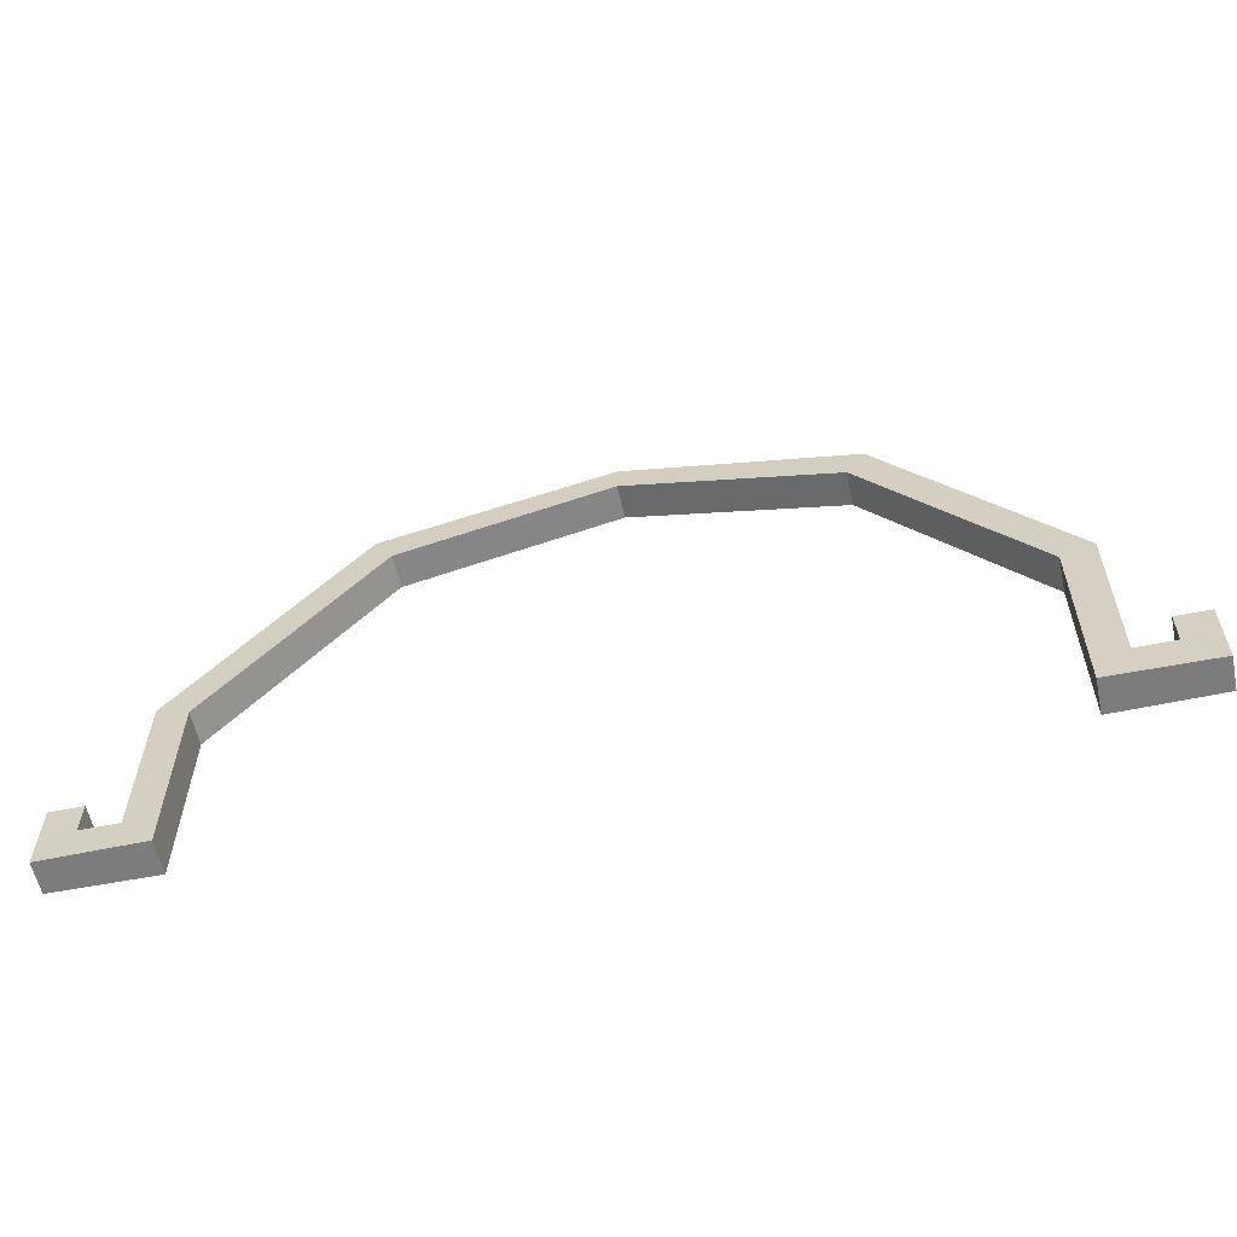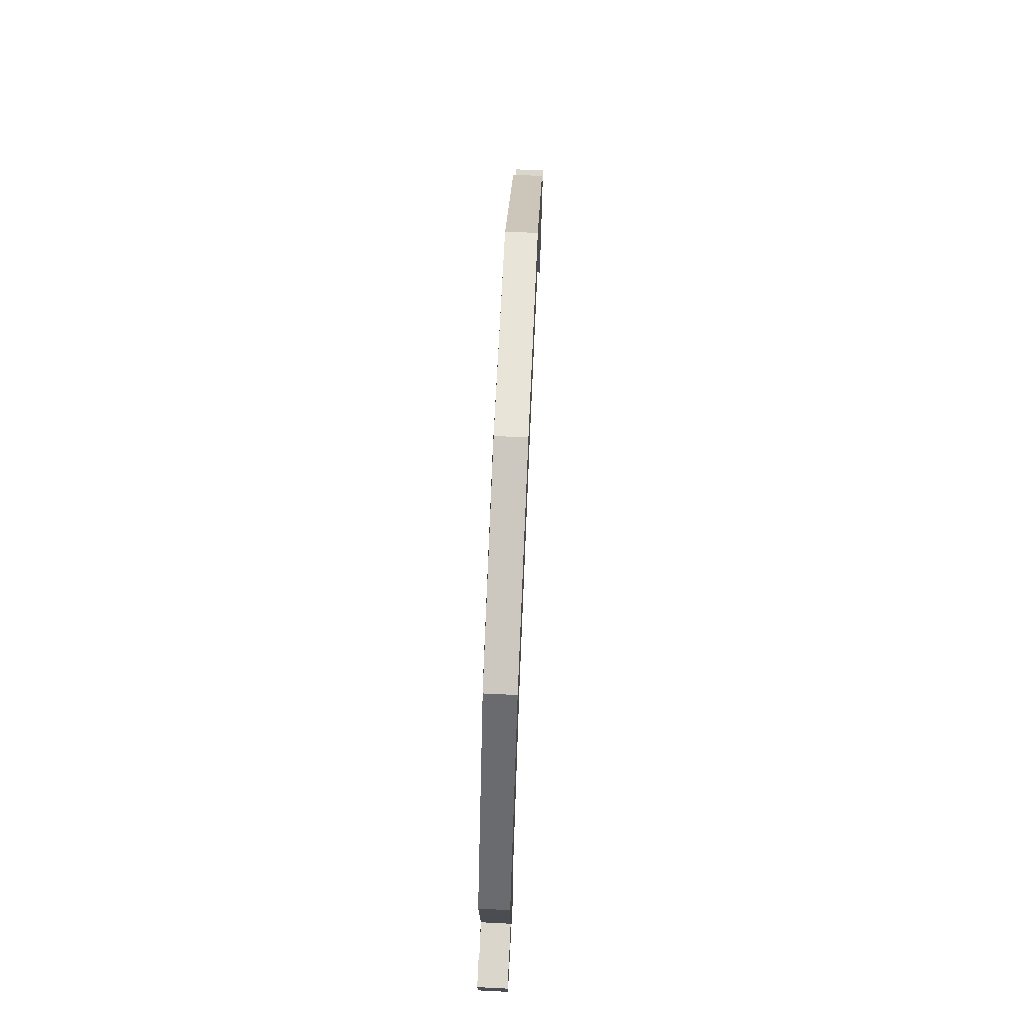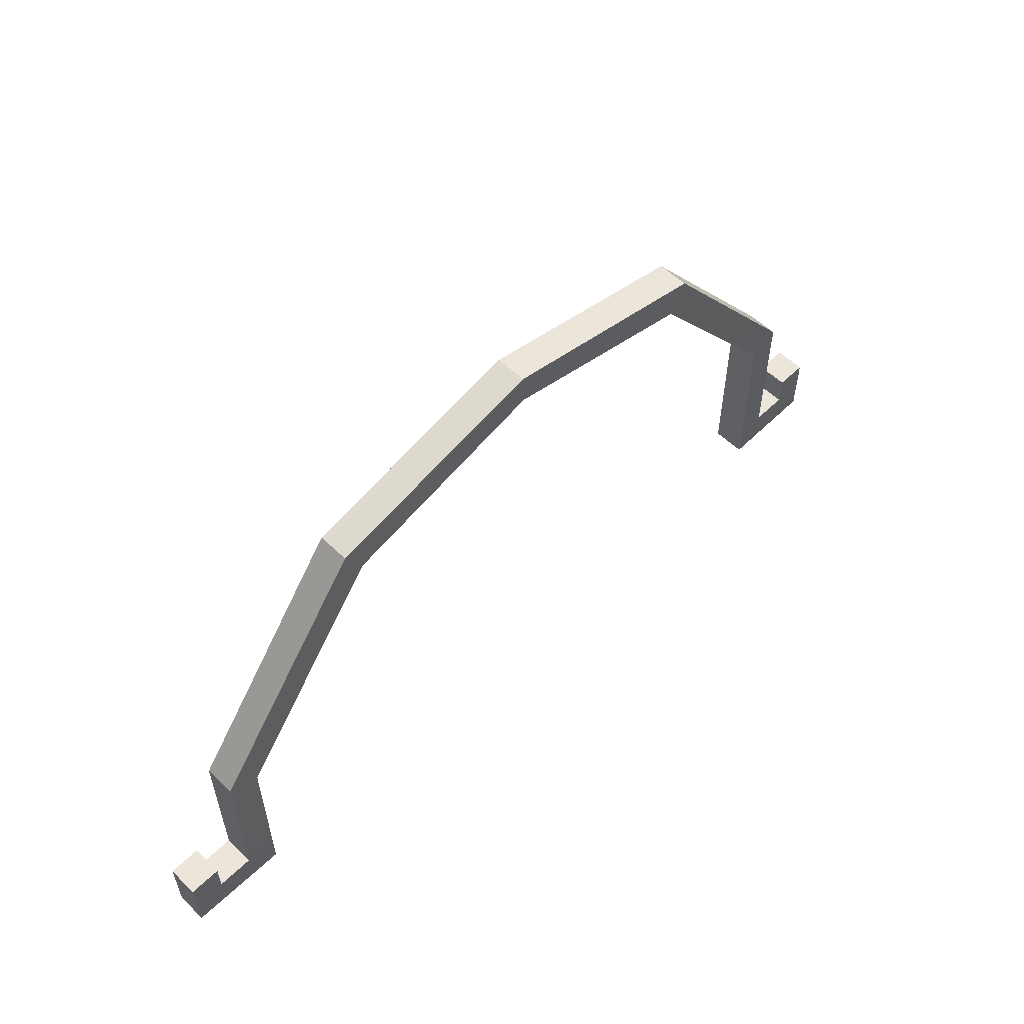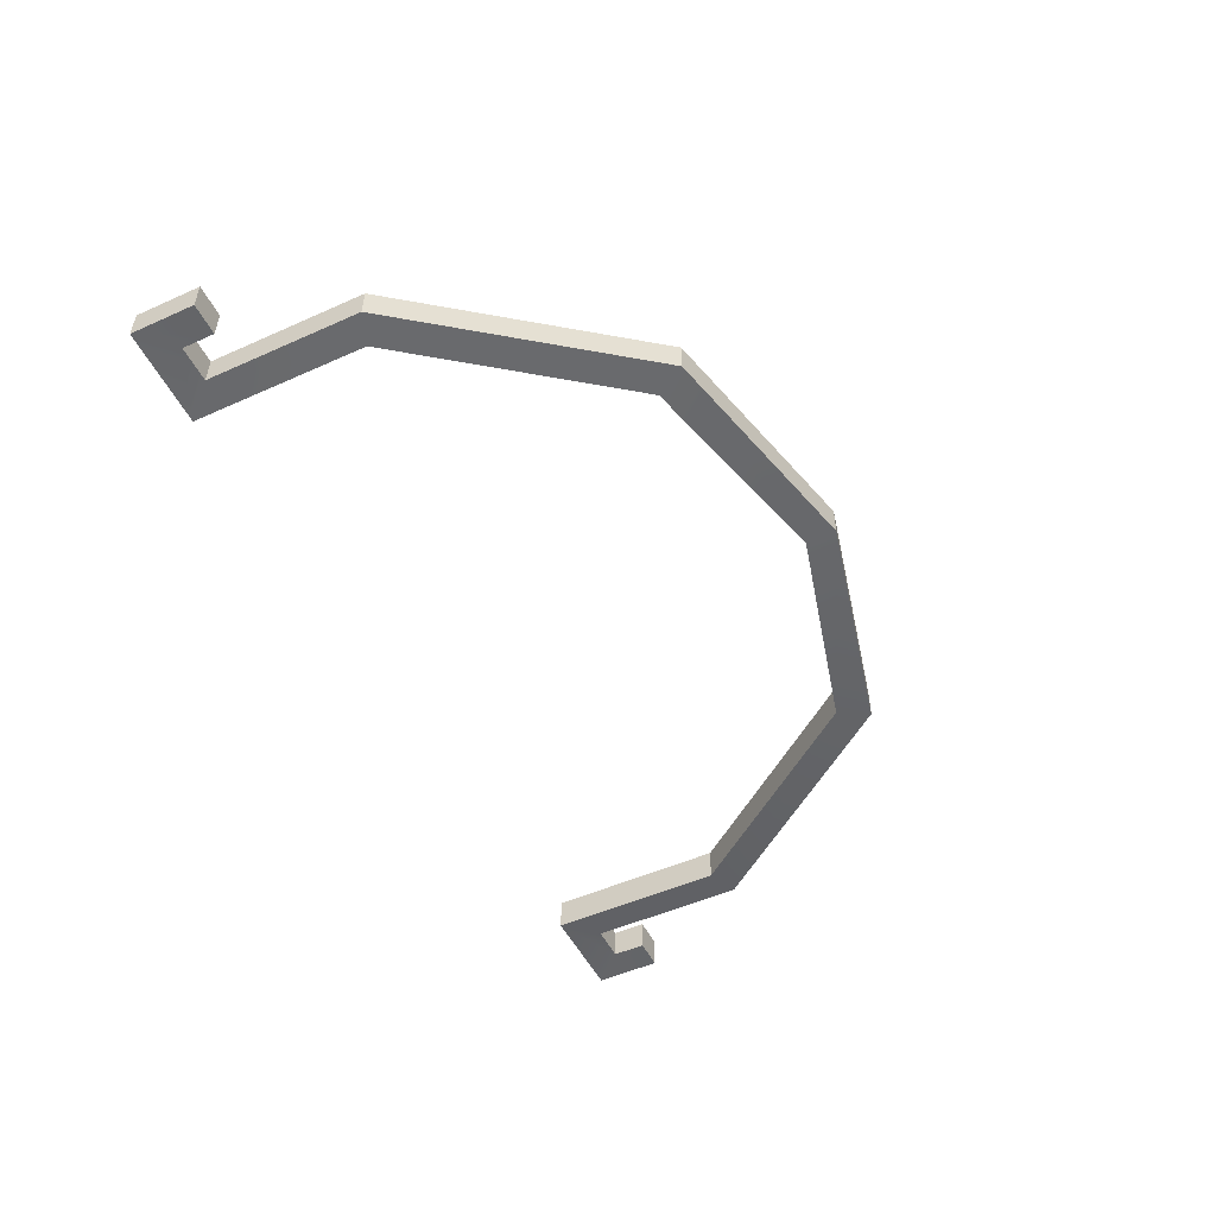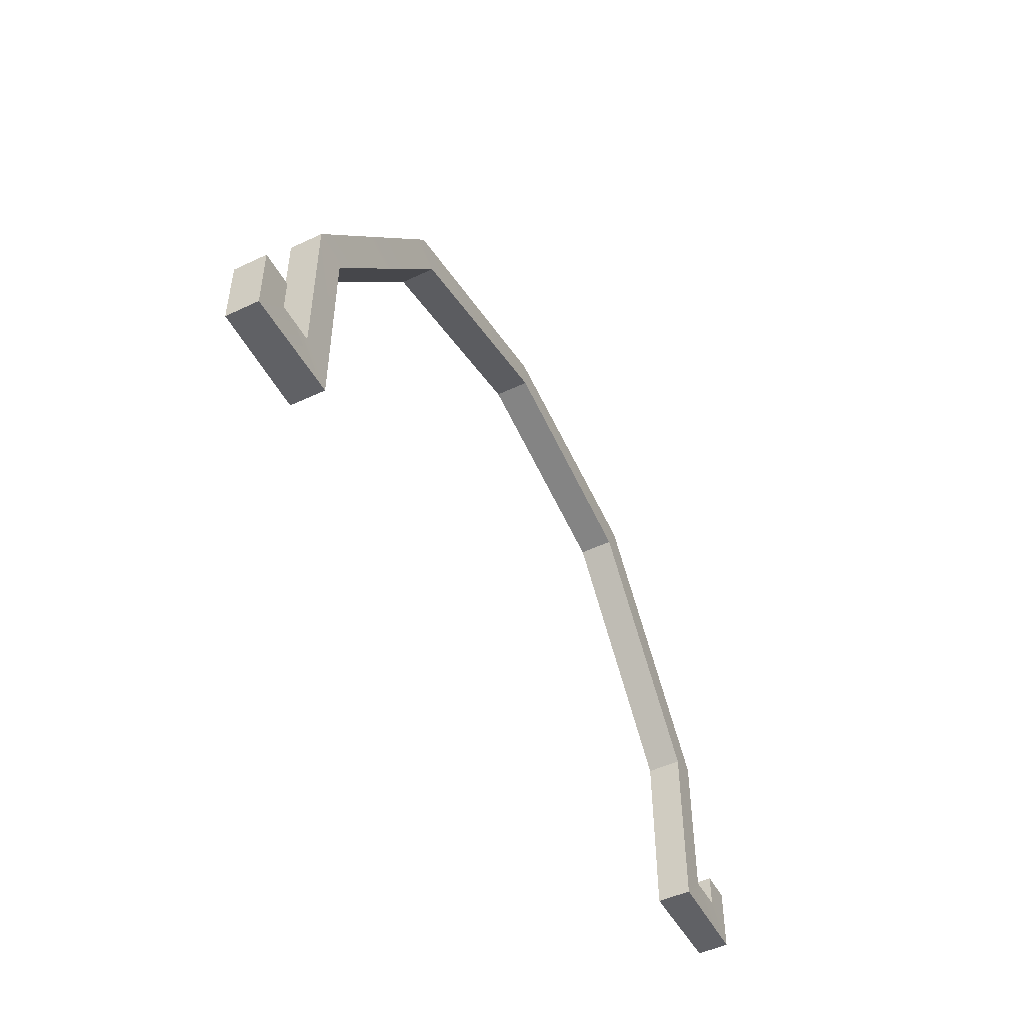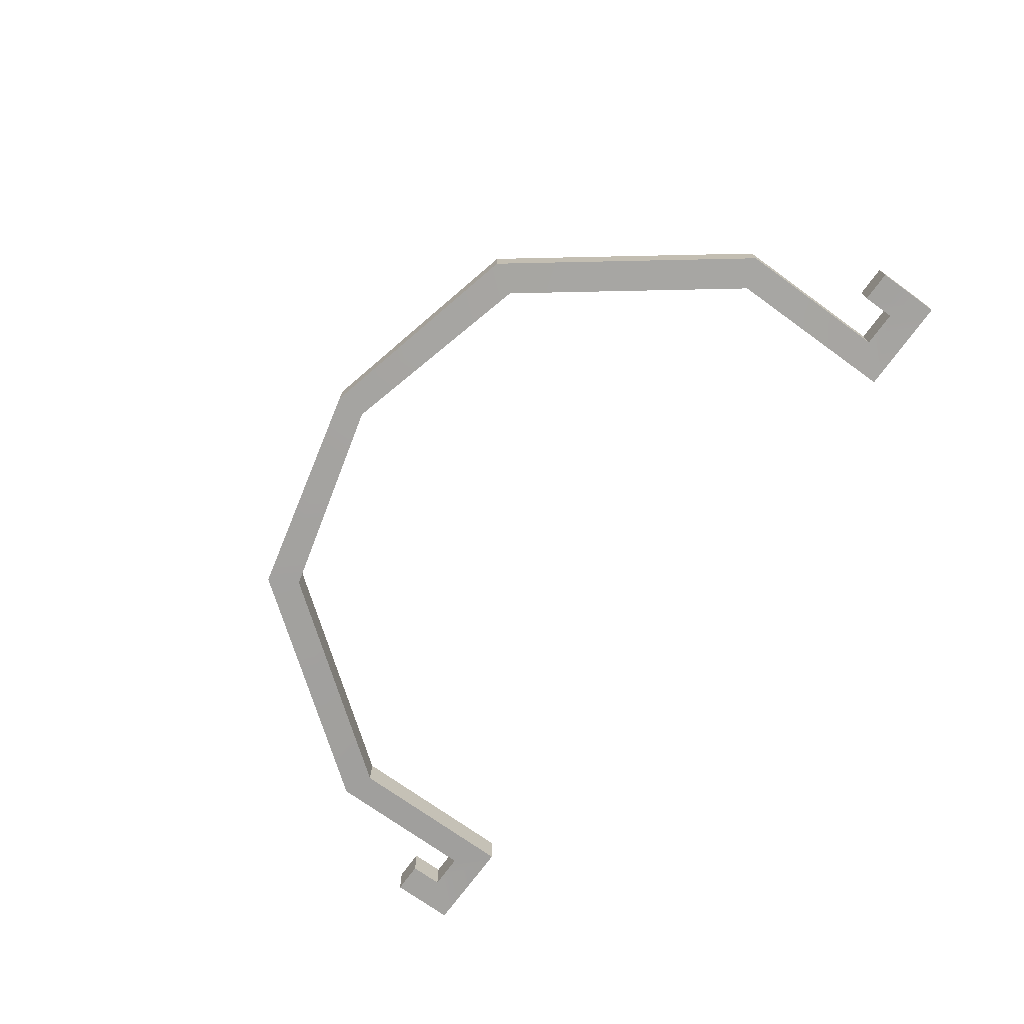
<metadata>
{"format":"obj","ext":"obj","renderer":"f3d","projection":"perspective","resolution":1024,"background":"white","views":[{"elev":-58.7,"azim":11.8,"up":"+Y"},{"elev":73.9,"azim":-87.7,"up":"+Y"},{"elev":55.9,"azim":134.7,"up":"+Y"},{"elev":-51.3,"azim":115.7,"up":"+Z"},{"elev":-49.7,"azim":117.2,"up":"+Y"},{"elev":-72.7,"azim":-126.2,"up":"+Z"}]}
</metadata>
<code>
g SM_Prop_Paint_Can_Open_Alt_01_Handle
v 0.1694 0.07862 -0.002034
v 0.1559 0.07326 -0.002507
v 0.0971 0.1752 -0.002541
v 0.08937 0.1622 -0.002974
v 0.1555 -0.003504 -0.002308
v 0.169 0.01057 -0.001857
v 0.1689 0.0106 0.0116
v 0.1693 0.07865 0.01142
v 0.1558 0.0733 0.01183
v 0.1554 -0.003466 0.01203
v 0.09699 0.1753 0.01092
v 0.08926 0.1623 0.01136
v 0.1847 0.01048 -0.001802
v 0.1846 0.01052 0.01166
v 0.1982 -0.003673 0.01174
v 0.1983 -0.003708 -0.001717
v 0.1848 0.02466 -0.001838
v 0.1847 0.0247 0.01162
v 0.1983 0.02462 0.01167
v 0.1984 0.02459 -0.00179
v -0.1692 0.08044 -0.003235
v -0.1558 0.07494 -0.003613
v -0.09587 0.1763 -0.003226
v -0.08828 0.1632 -0.003605
v -0.1562 -0.00182 -0.003415
v -0.1695 0.0124 -0.003059
v -0.1696 0.01243 0.0104
v -0.1693 0.08048 0.01022
v -0.1559 0.07498 0.01072
v -0.1563 -0.001782 0.01092
v -0.09598 0.1763 0.01023
v -0.08839 0.1632 0.01073
v -0.1852 0.01248 -0.003115
v -0.1853 0.01252 0.01034
v -0.1991 -0.001527 0.01033
v -0.199 -0.001562 -0.003127
v -0.1852 0.02666 -0.003152
v -0.1853 0.0267 0.01031
v -0.1989 0.02677 0.01026
v -0.1988 0.02673 -0.0032
v 0.0007392 0.1989 -0.002943
v 0.0006714 0.1858 -0.003349
v 0.00056 0.1858 0.01099
v 0.0006346 0.1989 0.01051
v 0.169 0.01057 -0.001857
v 0.1689 0.0106 0.0116
v 0.1693 0.07865 0.01142
v 0.1694 0.07862 -0.002034
v 0.1559 0.07326 -0.002507
v 0.1558 0.0733 0.01183
v 0.1554 -0.003466 0.01203
v 0.1555 -0.003504 -0.002308
v 0.1694 0.07862 -0.002034
v 0.1693 0.07865 0.01142
v 0.09699 0.1753 0.01092
v 0.0971 0.1752 -0.002541
v 0.08937 0.1622 -0.002974
v 0.08926 0.1623 0.01136
v 0.1558 0.0733 0.01183
v 0.1559 0.07326 -0.002507
v 0.0006346 0.1989 0.01051
v -0.09598 0.1763 0.01023
v -0.09587 0.1763 -0.003226
v 0.0007392 0.1989 -0.002943
v 0.0006714 0.1858 -0.003349
v -0.08828 0.1632 -0.003605
v -0.08839 0.1632 0.01073
v 0.00056 0.1858 0.01099
v 0.169 0.01057 -0.001857
v 0.1689 0.0106 0.0116
v 0.1846 0.01052 0.01166
v 0.1554 -0.003466 0.01203
v 0.1982 -0.003673 0.01174
v 0.1555 -0.003504 -0.002308
v 0.1983 -0.003708 -0.001717
v 0.1847 0.01048 -0.001802
v 0.1847 0.01048 -0.001802
v 0.1848 0.02466 -0.001838
v 0.1847 0.0247 0.01162
v 0.1846 0.01052 0.01166
v 0.1847 0.0247 0.01162
v 0.1983 0.02462 0.01167
v 0.1982 -0.003673 0.01174
v 0.1983 0.02462 0.01167
v 0.1984 0.02459 -0.00179
v 0.1983 -0.003708 -0.001717
v 0.1984 0.02459 -0.00179
v 0.1848 0.02466 -0.001838
v -0.1695 0.0124 -0.003059
v -0.1692 0.08044 -0.003235
v -0.1693 0.08048 0.01022
v -0.1696 0.01243 0.0104
v -0.1558 0.07494 -0.003613
v -0.1562 -0.00182 -0.003415
v -0.1563 -0.001782 0.01092
v -0.1559 0.07498 0.01072
v -0.1692 0.08044 -0.003235
v -0.09587 0.1763 -0.003226
v -0.09598 0.1763 0.01023
v -0.1693 0.08048 0.01022
v -0.08828 0.1632 -0.003605
v -0.1558 0.07494 -0.003613
v -0.1559 0.07498 0.01072
v -0.08839 0.1632 0.01073
v -0.1695 0.0124 -0.003059
v -0.1696 0.01243 0.0104
v -0.1853 0.01252 0.01034
v -0.1563 -0.001782 0.01092
v -0.1562 -0.00182 -0.003415
v -0.1991 -0.001527 0.01033
v -0.1852 0.01248 -0.003115
v -0.199 -0.001562 -0.003127
v -0.1852 0.01248 -0.003115
v -0.1853 0.01252 0.01034
v -0.1853 0.0267 0.01031
v -0.1852 0.02666 -0.003152
v -0.1989 0.02677 0.01026
v -0.1853 0.0267 0.01031
v -0.1991 -0.001527 0.01033
v -0.199 -0.001562 -0.003127
v -0.1988 0.02673 -0.0032
v -0.1989 0.02677 0.01026
v -0.1852 0.02666 -0.003152
v -0.1988 0.02673 -0.0032
v 0.08937 0.1622 -0.002974
v 0.0006714 0.1858 -0.003349
v 0.00056 0.1858 0.01099
v 0.08926 0.1623 0.01136
v 0.09699 0.1753 0.01092
v 0.0006346 0.1989 0.01051
v 0.0007392 0.1989 -0.002943
v 0.0971 0.1752 -0.002541
g SM_Prop_Paint_Can_Open_Alt_01_Handle_0
f 47 46 45
f 48 47 45
f 51 50 49
f 52 51 49
f 55 54 53
f 56 55 53
f 59 58 57
f 60 59 57
f 63 62 61
f 64 63 61
f 67 66 65
f 68 67 65
f 14 13 69
f 70 14 69
f 16 73 72
f 74 16 72
f 19 20 17
f 18 19 17
f 79 78 77
f 80 79 77
f 82 81 71
f 15 82 71
f 15 71 7
f 10 15 7
f 9 10 7
f 8 9 7
f 12 9 8
f 11 12 8
f 11 44 12
f 44 43 12
f 44 31 43
f 31 32 43
f 32 31 28
f 29 32 28
f 29 28 27
f 30 29 27
f 35 30 27
f 107 35 27
f 117 35 107
f 118 117 107
f 85 84 83
f 86 85 83
f 88 87 75
f 76 88 75
f 76 75 5
f 6 76 5
f 5 2 6
f 2 1 6
f 2 4 1
f 4 3 1
f 4 42 3
f 42 41 3
f 42 24 41
f 24 23 41
f 23 24 21
f 24 22 21
f 21 22 26
f 22 25 26
f 111 26 25
f 112 111 25
f 123 111 112
f 124 123 112
f 91 90 89
f 92 91 89
f 95 94 93
f 96 95 93
f 99 98 97
f 100 99 97
f 103 102 101
f 104 103 101
f 34 106 105
f 33 34 105
f 36 109 108
f 110 36 108
f 39 38 37
f 40 39 37
f 115 114 113
f 116 115 113
f 121 120 119
f 122 121 119
f 127 126 125
f 128 127 125
f 131 130 129
f 132 131 129

</code>
